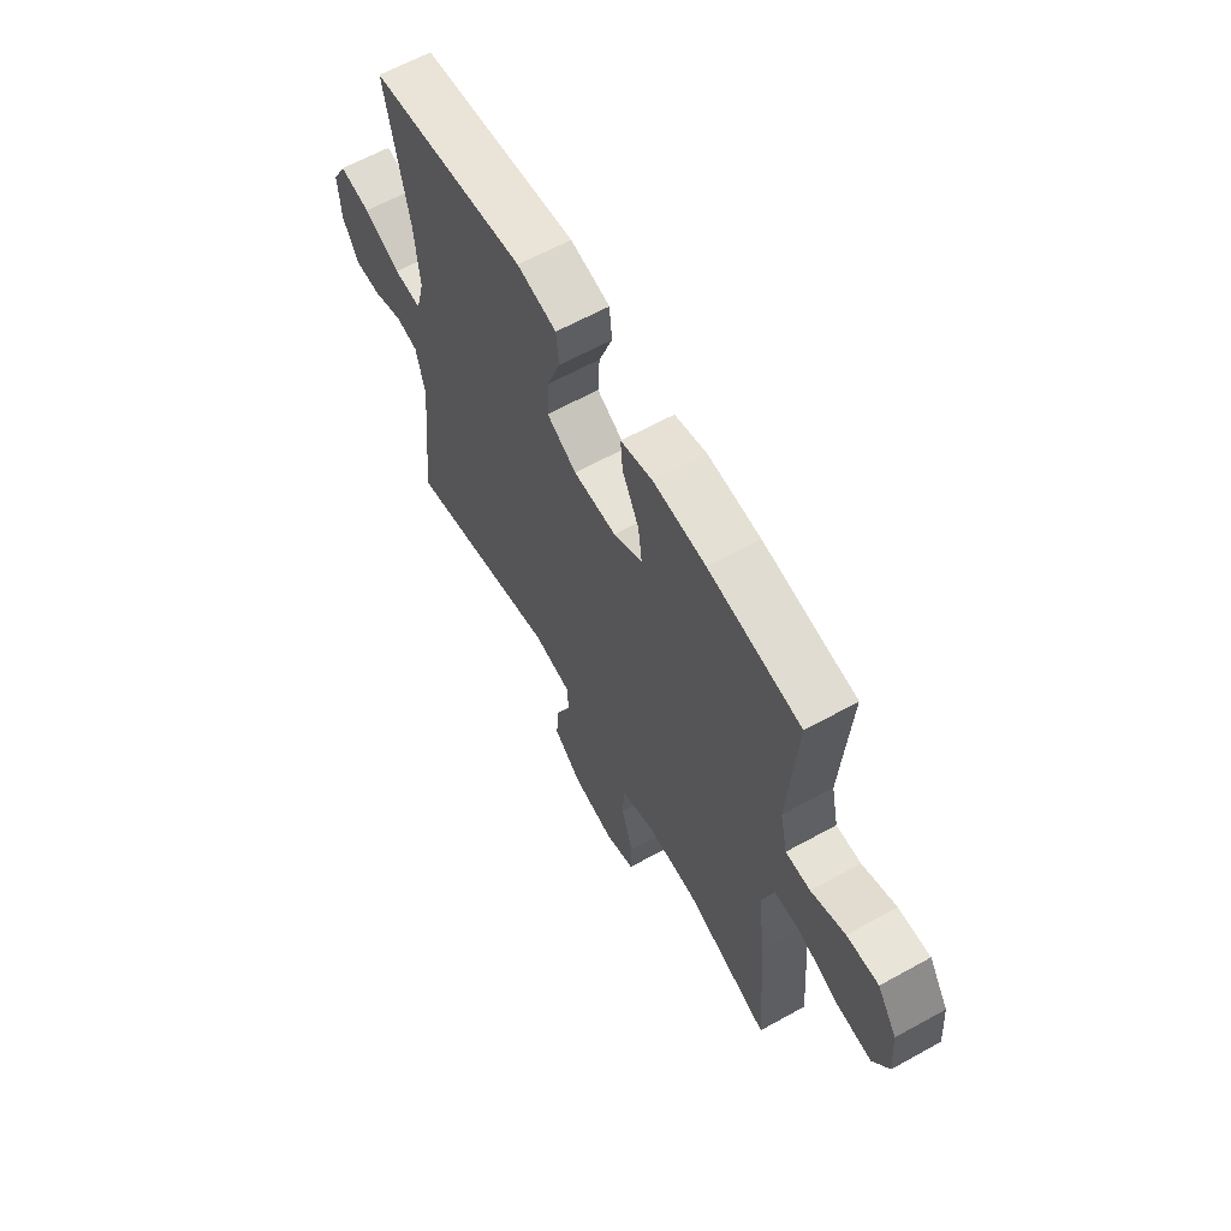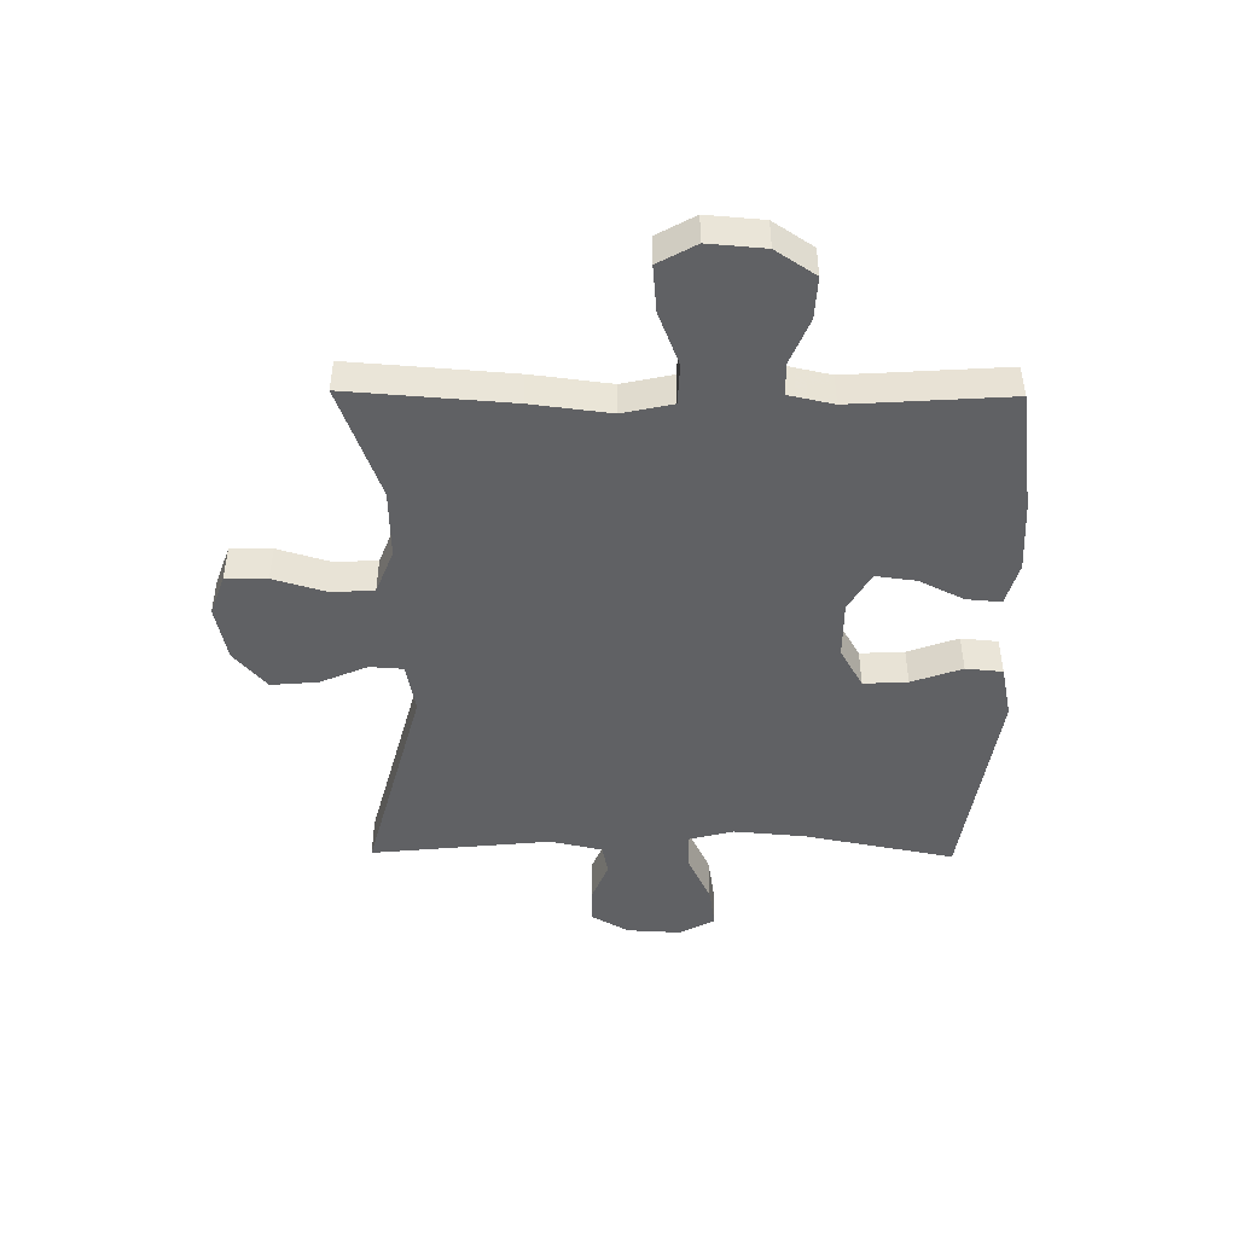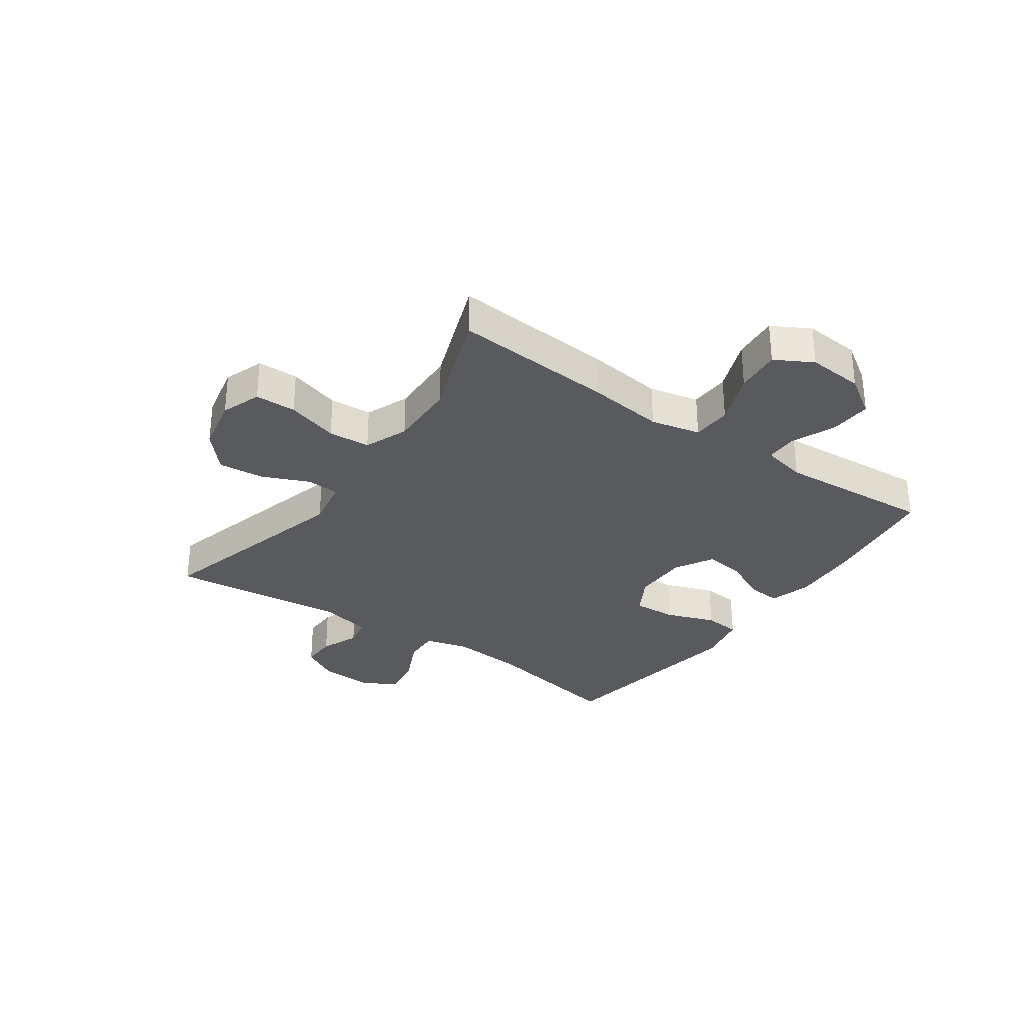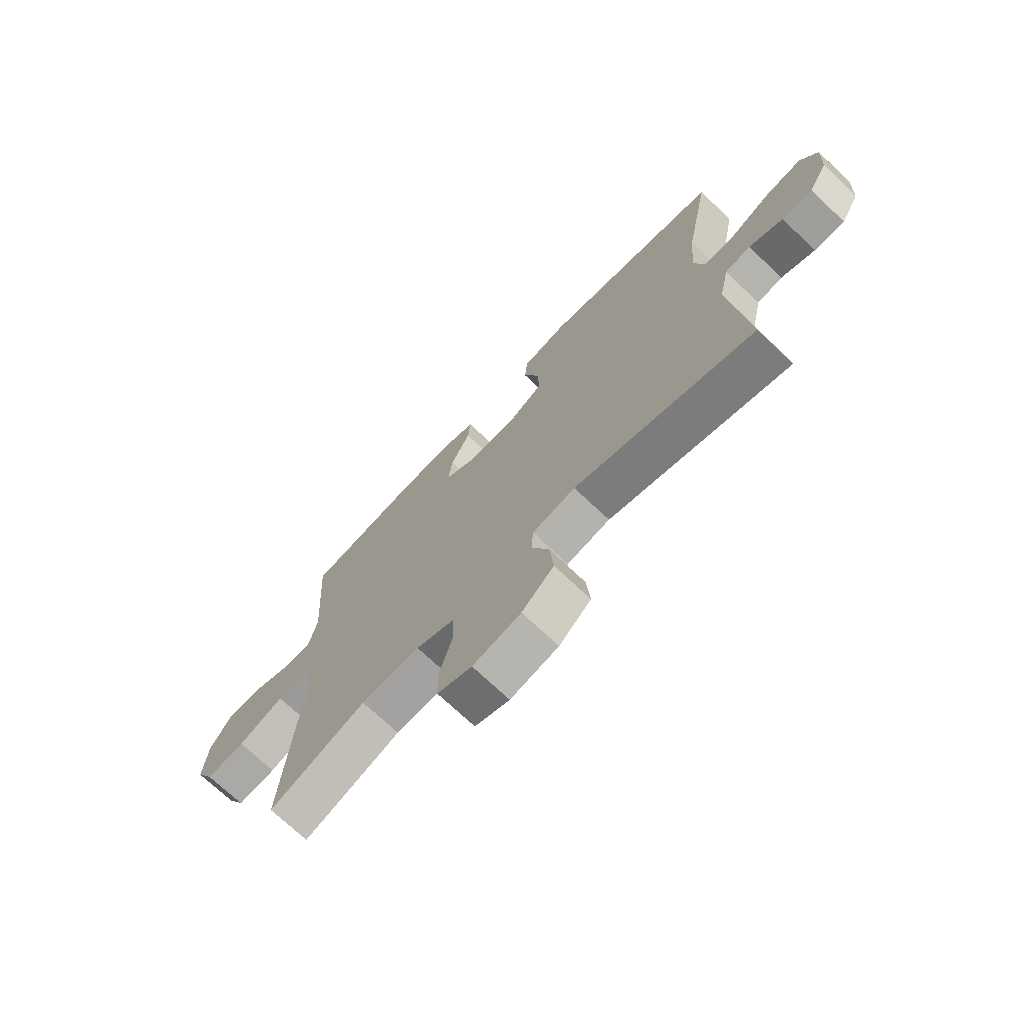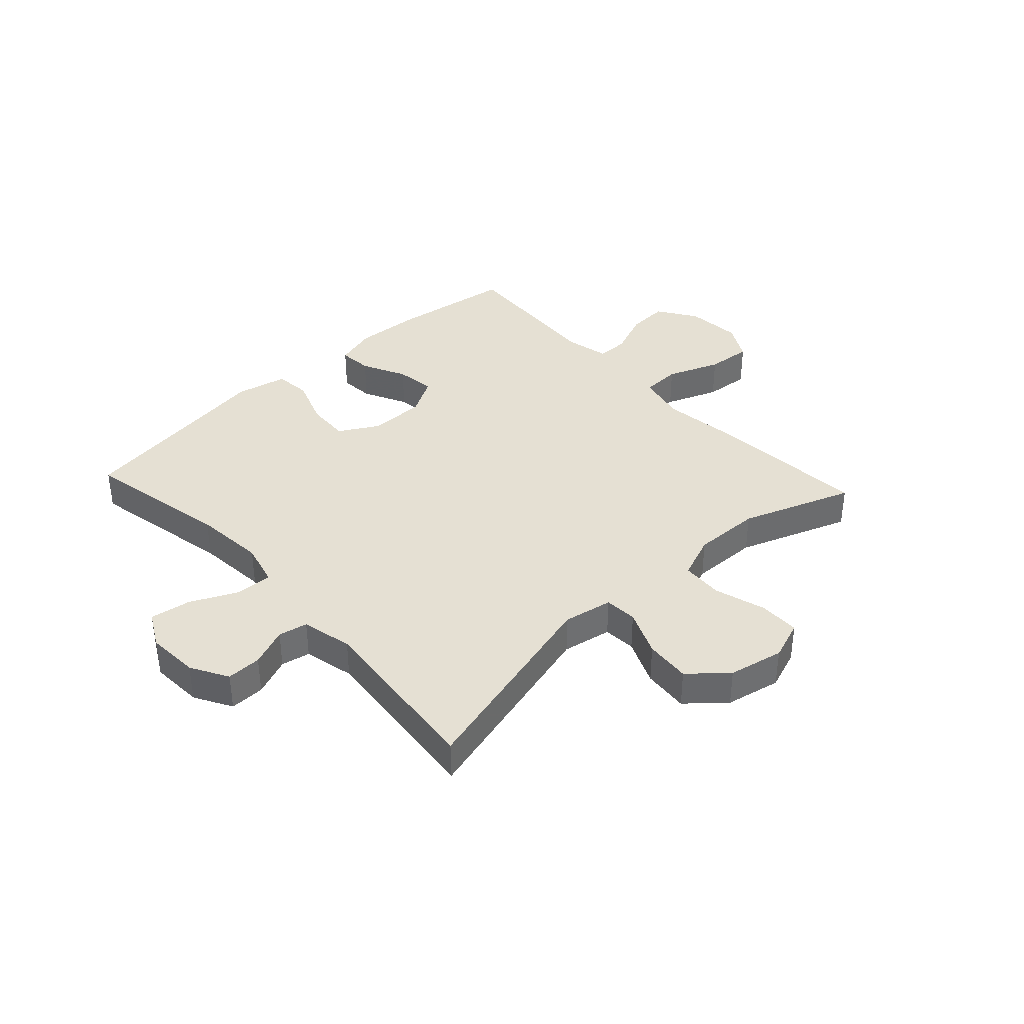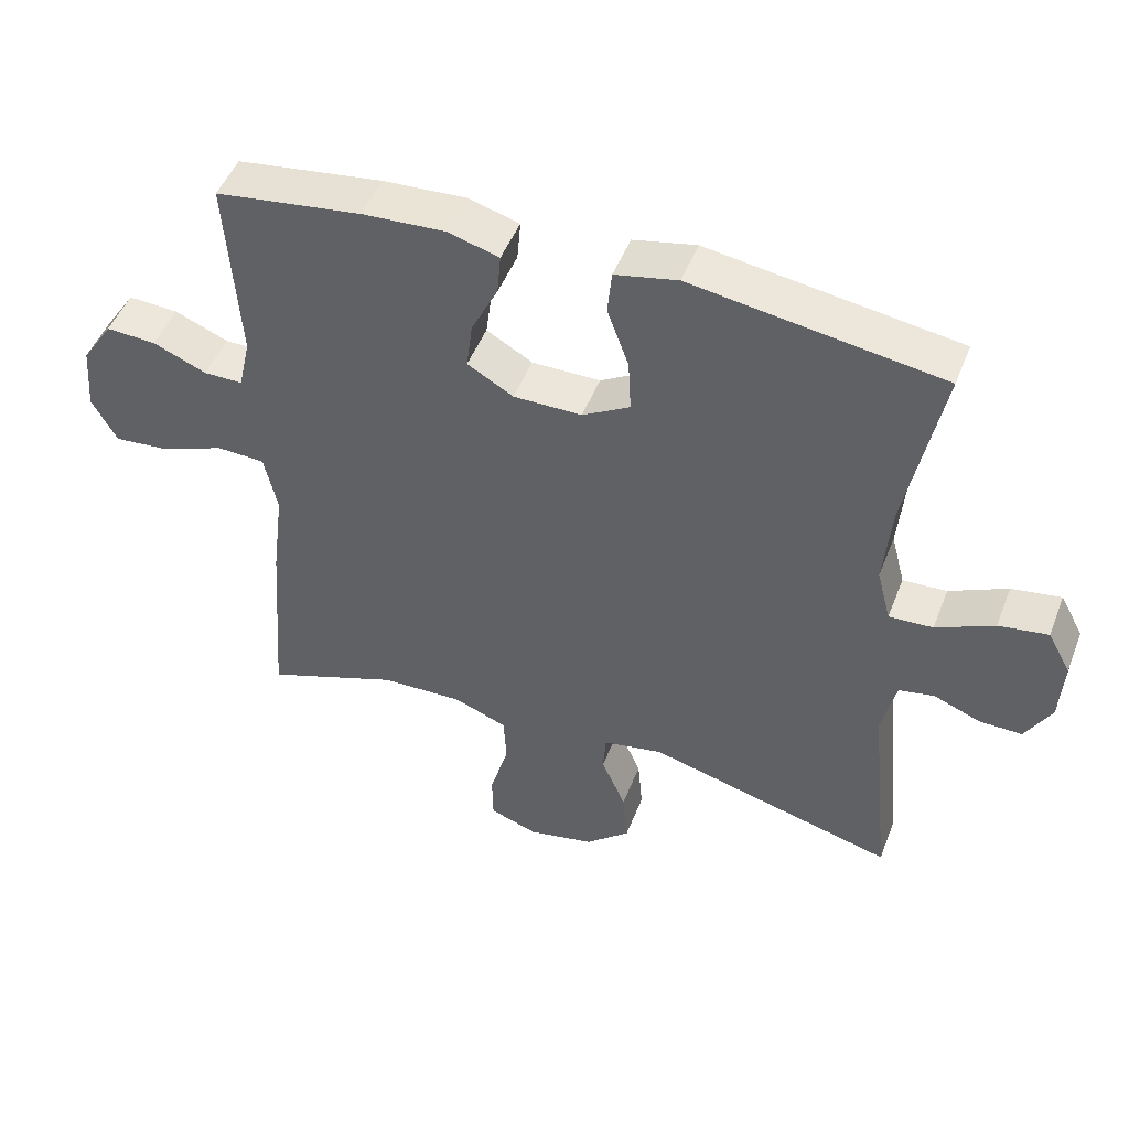
<metadata>
{"format":"obj","ext":"obj","renderer":"f3d","projection":"perspective","resolution":1024,"background":"white","views":[{"elev":63.1,"azim":-119.2,"up":"+Z"},{"elev":-46.9,"azim":-90.6,"up":"+Y"},{"elev":-31.1,"azim":-125.0,"up":"+Y"},{"elev":-71.5,"azim":46.4,"up":"+Z"},{"elev":38.1,"azim":137.3,"up":"+Y"},{"elev":48.5,"azim":20.8,"up":"+Z"}]}
</metadata>
<code>
v 0.5 0.07 0.5
v 0.45 0.07 0.245
v 0.439 0.07 0.121
v 0.459 0.07 0.044
v 0.522 0.07 0.047
v 0.605 0.07 0.086
v 0.676 0.07 0.097
v 0.709 0.07 0.036
v 0.704 0.07 -0.056
v 0.667 0.07 -0.121
v 0.606 0.07 -0.12
v 0.539 0.07 -0.093
v 0.488 0.07 -0.103
v 0.468 0.07 -0.192
v 0.5 0.07 -0.5
v 0.143 0.07 -0.405
v 0.057 0.07 -0.421
v 0.053 0.07 -0.478
v 0.088 0.07 -0.559
v 0.095 0.07 -0.639
v 0.031 0.07 -0.695
v -0.065 0.07 -0.715
v -0.134 0.07 -0.69
v -0.135 0.07 -0.619
v -0.108 0.07 -0.529
v -0.112 0.07 -0.456
v -0.188 0.07 -0.426
v -0.306 0.07 -0.429
v -0.5 0.07 -0.5
v -0.479 0.07 -0.222
v -0.462 0.07 -0.087
v -0.481 0.07 -0.001
v -0.55 0.07 0.002
v -0.642 0.07 -0.034
v -0.721 0.07 -0.041
v -0.757 0.07 0.024
v -0.749 0.07 0.121
v -0.704 0.07 0.189
v -0.632 0.07 0.185
v -0.555 0.07 0.153
v -0.499 0.07 0.153
v -0.482 0.07 0.23
v -0.5 0.07 0.5
v -0.29 0.07 0.529
v -0.171 0.07 0.536
v -0.098 0.07 0.515
v -0.103 0.07 0.456
v -0.141 0.07 0.379
v -0.15 0.07 0.31
v -0.084 0.07 0.272
v 0.014 0.07 0.272
v 0.082 0.07 0.311
v 0.078 0.07 0.386
v 0.047 0.07 0.472
v 0.053 0.07 0.535
v 0.143 0.07 0.554
v 0.5 0 0.5
v 0.45 0 0.245
v 0.439 0 0.121
v 0.459 0 0.044
v 0.522 0 0.047
v 0.605 0 0.086
v 0.676 0 0.097
v 0.709 0 0.036
v 0.704 0 -0.056
v 0.667 0 -0.121
v 0.606 0 -0.12
v 0.539 0 -0.093
v 0.488 0 -0.103
v 0.468 0 -0.192
v 0.5 0 -0.5
v 0.143 0 -0.405
v 0.057 0 -0.421
v 0.053 0 -0.478
v 0.088 0 -0.559
v 0.095 0 -0.639
v 0.031 0 -0.695
v -0.065 0 -0.715
v -0.134 0 -0.69
v -0.135 0 -0.619
v -0.108 0 -0.529
v -0.112 0 -0.456
v -0.188 0 -0.426
v -0.306 0 -0.429
v -0.5 0 -0.5
v -0.479 0 -0.222
v -0.462 0 -0.087
v -0.481 0 -0.001
v -0.55 0 0.002
v -0.642 0 -0.034
v -0.721 0 -0.041
v -0.757 0 0.024
v -0.749 0 0.121
v -0.704 0 0.189
v -0.632 0 0.185
v -0.555 0 0.153
v -0.499 0 0.153
v -0.482 0 0.23
v -0.5 0 0.5
v -0.29 0 0.529
v -0.171 0 0.536
v -0.098 0 0.515
v -0.103 0 0.456
v -0.141 0 0.379
v -0.15 0 0.31
v -0.084 0 0.272
v 0.014 0 0.272
v 0.082 0 0.311
v 0.078 0 0.386
v 0.047 0 0.472
v 0.053 0 0.535
v 0.143 0 0.554
f 53 54 55 56
f 52 53 56 1
f 51 52 1 2
f 50 51 2 3
f 45 46 47 48
f 45 48 49
f 42 43 44 45
f 41 42 45 49
f 37 38 39 40
f 37 40 41
f 36 37 41
f 33 34 35 36
f 32 33 36 41
f 31 32 41 49
f 28 29 30 31
f 27 28 31 49
f 22 23 24 25
f 22 25 26
f 21 22 26
f 18 19 20 21
f 17 18 21 26
f 14 15 16
f 13 14 16 17
f 9 10 11 12
f 9 12 13
f 8 9 13
f 5 6 7 8
f 4 5 8 13
f 50 3 4 13
f 26 27 49 50
f 13 17 26 50
f 112 111 110 109
f 57 112 109 108
f 58 57 108 107
f 59 58 107 106
f 104 103 102 101
f 105 104 101
f 101 100 99 98
f 105 101 98 97
f 96 95 94 93
f 97 96 93
f 97 93 92
f 92 91 90 89
f 97 92 89 88
f 105 97 88 87
f 87 86 85 84
f 105 87 84 83
f 81 80 79 78
f 82 81 78
f 82 78 77
f 77 76 75 74
f 82 77 74 73
f 72 71 70
f 73 72 70 69
f 68 67 66 65
f 69 68 65
f 69 65 64
f 64 63 62 61
f 69 64 61 60
f 69 60 59 106
f 106 105 83 82
f 106 82 73 69
f 1 57 58 2
f 2 58 59 3
f 3 59 60 4
f 4 60 61 5
f 5 61 62 6
f 6 62 63 7
f 7 63 64 8
f 8 64 65 9
f 9 65 66 10
f 10 66 67 11
f 11 67 68 12
f 12 68 69 13
f 13 69 70 14
f 14 70 71 15
f 15 71 72 16
f 16 72 73 17
f 17 73 74 18
f 18 74 75 19
f 19 75 76 20
f 20 76 77 21
f 21 77 78 22
f 22 78 79 23
f 23 79 80 24
f 24 80 81 25
f 25 81 82 26
f 26 82 83 27
f 27 83 84 28
f 28 84 85 29
f 29 85 86 30
f 30 86 87 31
f 31 87 88 32
f 32 88 89 33
f 33 89 90 34
f 34 90 91 35
f 35 91 92 36
f 36 92 93 37
f 37 93 94 38
f 38 94 95 39
f 39 95 96 40
f 40 96 97 41
f 41 97 98 42
f 42 98 99 43
f 43 99 100 44
f 44 100 101 45
f 45 101 102 46
f 46 102 103 47
f 47 103 104 48
f 48 104 105 49
f 49 105 106 50
f 50 106 107 51
f 51 107 108 52
f 52 108 109 53
f 53 109 110 54
f 54 110 111 55
f 55 111 112 56
f 56 112 57 1

</code>
